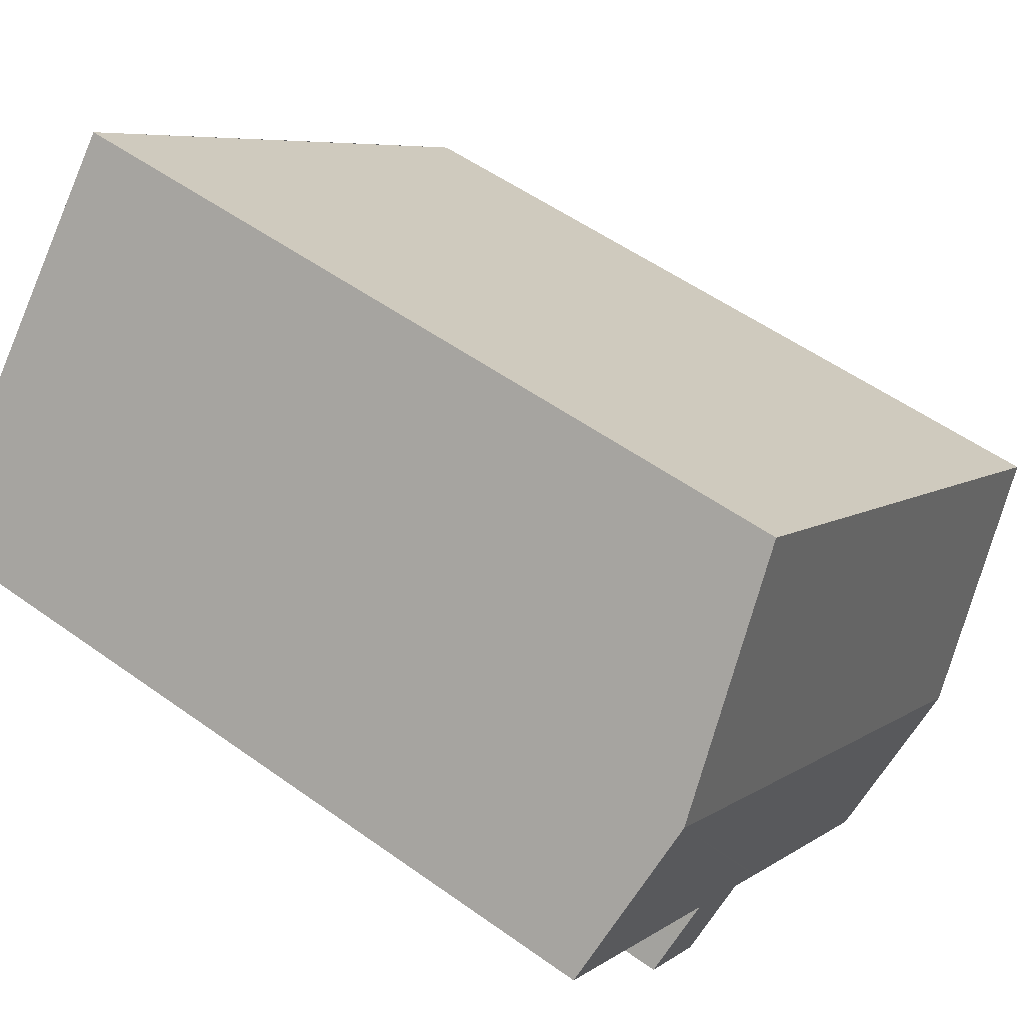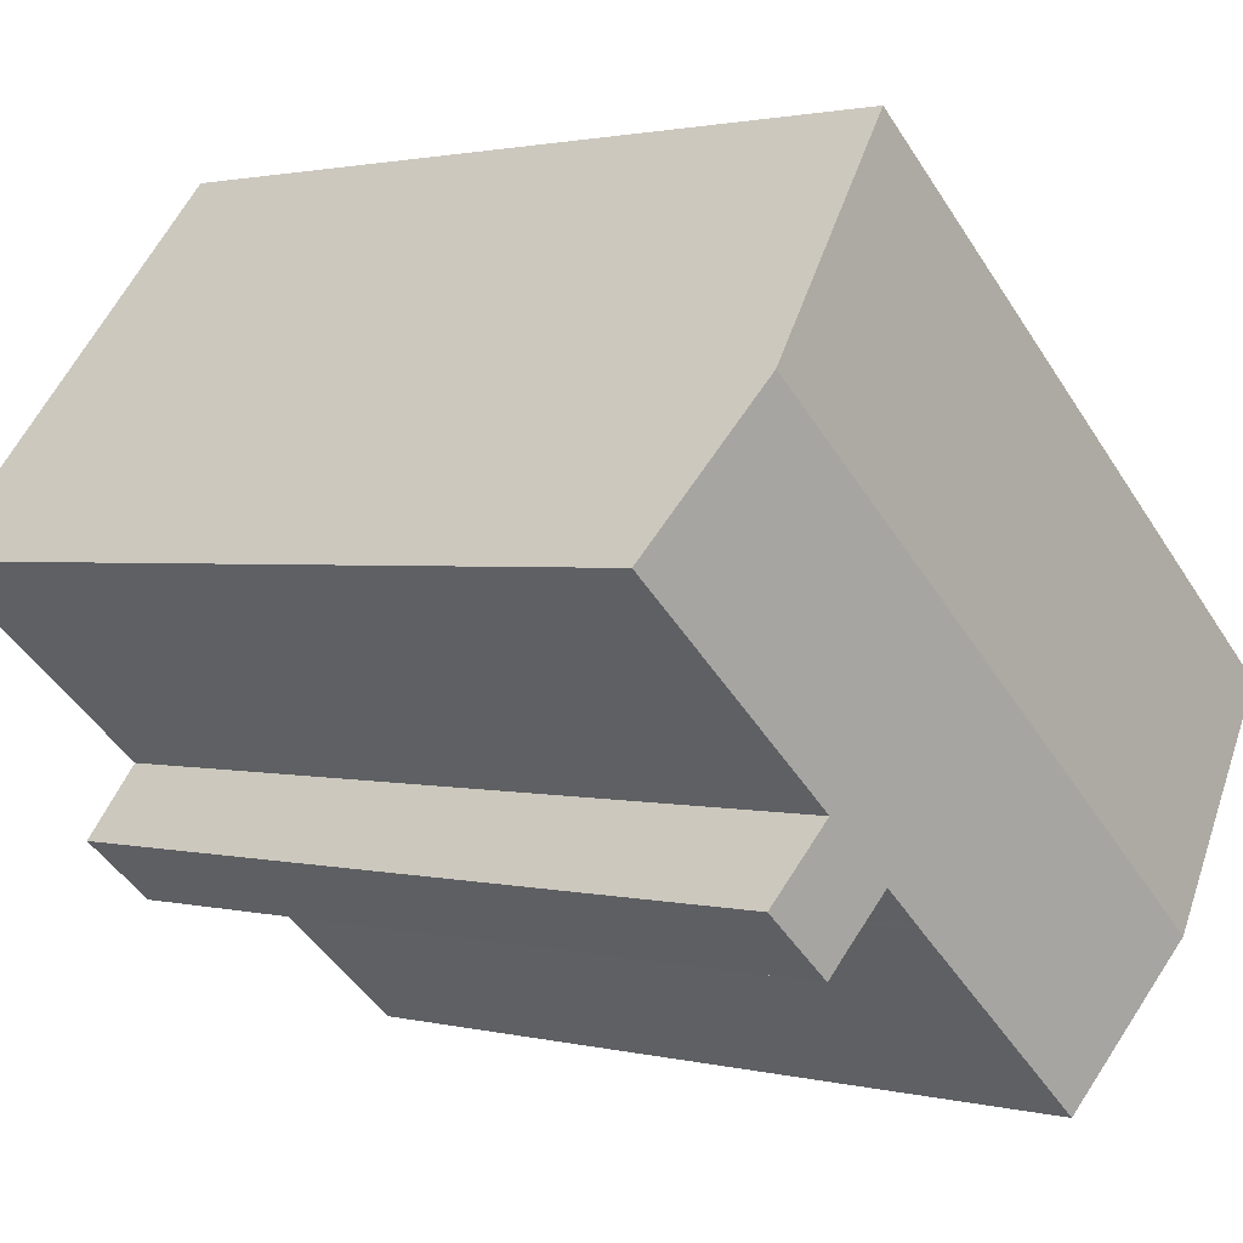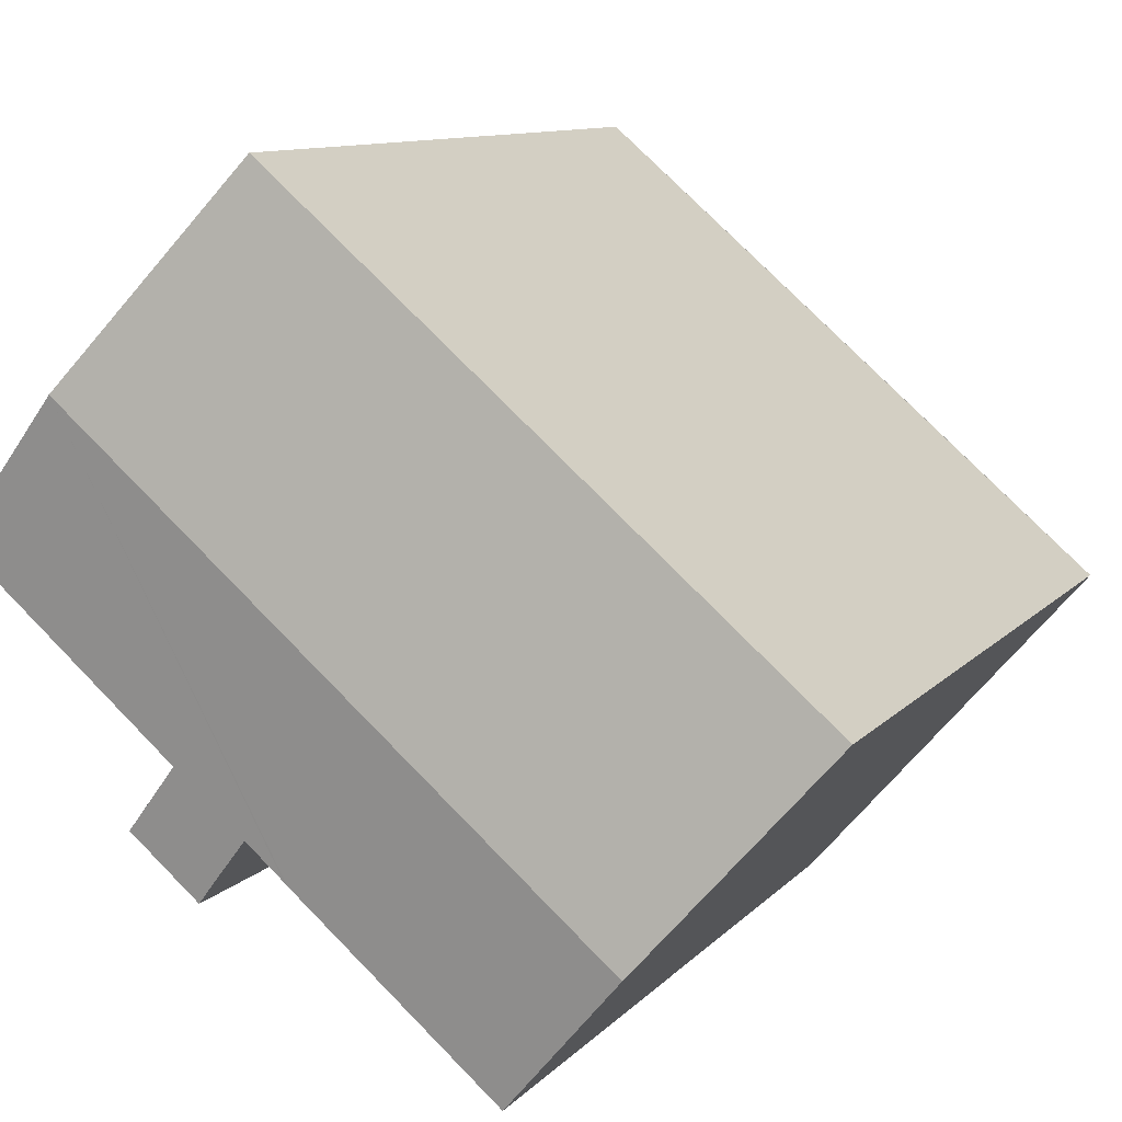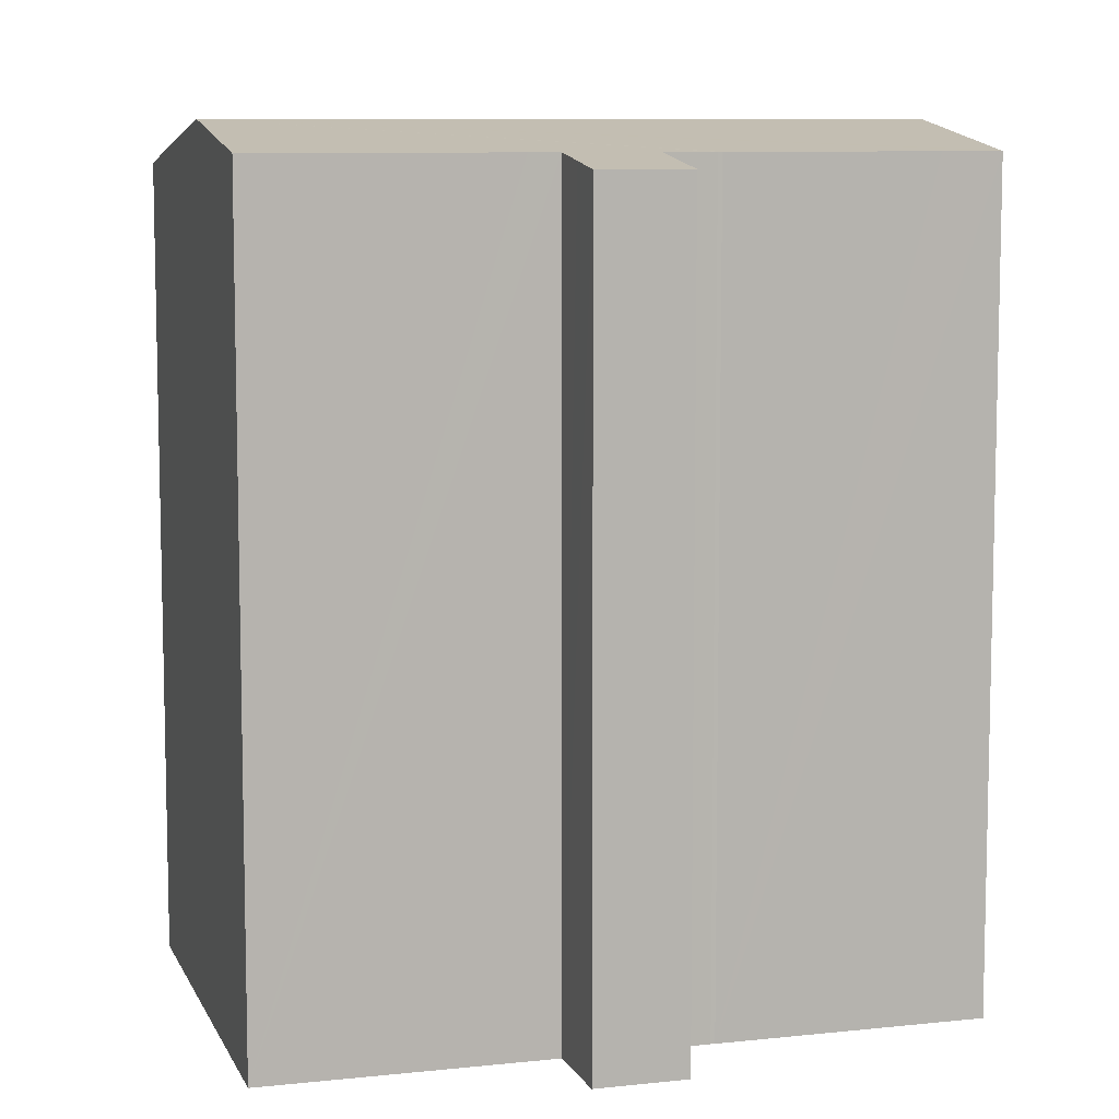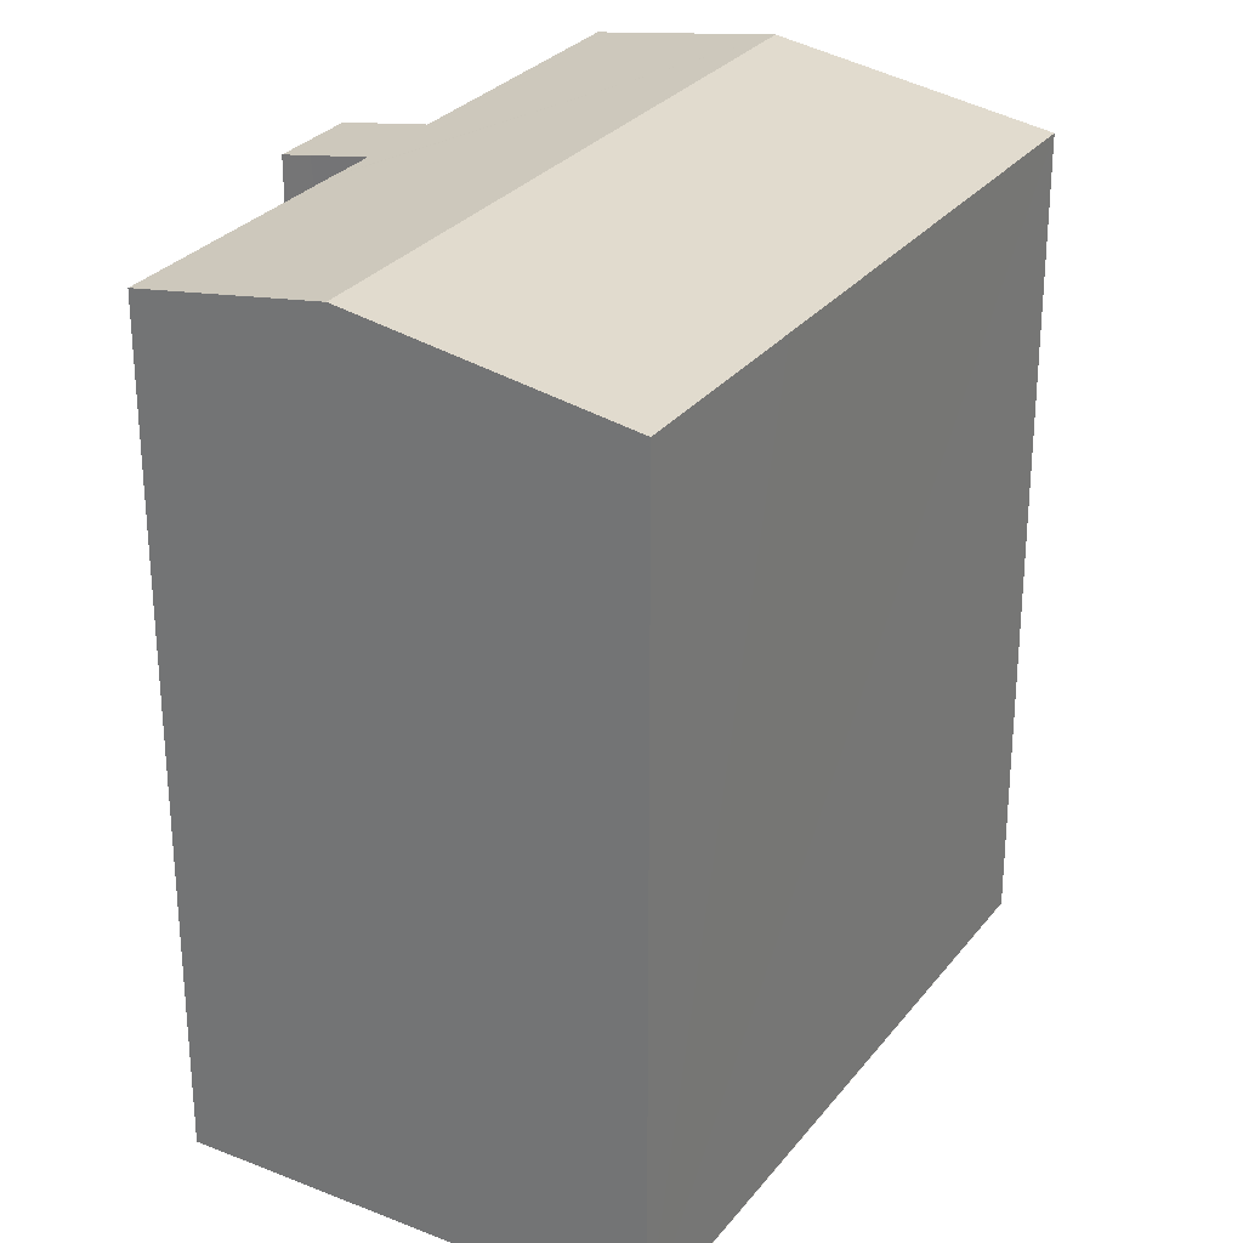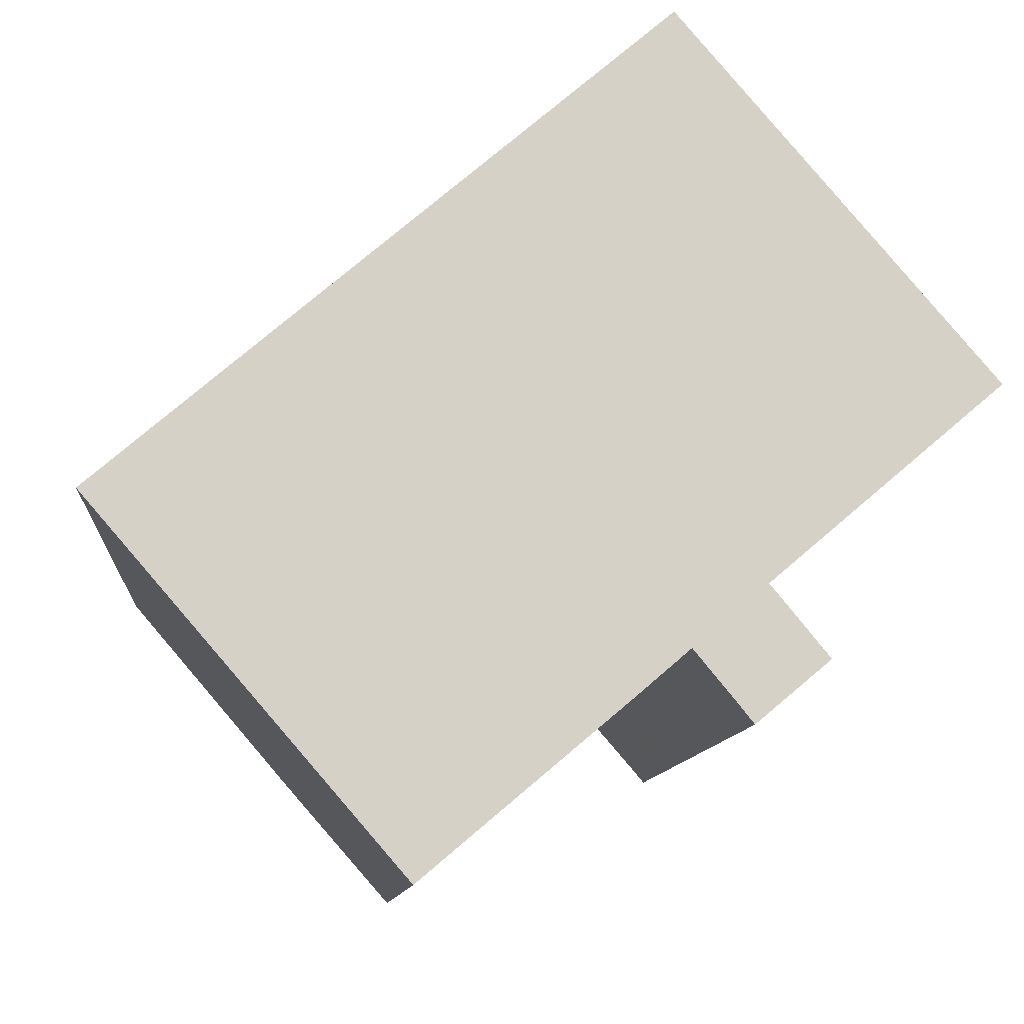
<metadata>
{"format":"obj","ext":"obj","renderer":"f3d","projection":"perspective","resolution":1024,"background":"white","views":[{"elev":53.5,"azim":127.5,"up":"+Z"},{"elev":1.6,"azim":132.4,"up":"+Z"},{"elev":10.3,"azim":-156.3,"up":"+Z"},{"elev":8.6,"azim":123.2,"up":"+Y"},{"elev":28.8,"azim":-100.2,"up":"+Y"},{"elev":-9.6,"azim":-4.3,"up":"+Z"}]}
</metadata>
<code>
v  18.24 21.43 6.328
v  7.586 20.72 -8.773
v  4.563 21.43 -5.277
v  7.655 20.7 -8.853
v  8.812 20.7 -7.872
v  12.89 20.7 -4.43
v  12.97 20.7 -4.358
v  13.95 20.7 -3.512
v  15.75 20.7 -2.007
v  16.46 20.52 -2.88
v  17.16 20.35 -3.733
v  16.34 20.7 -1.5
v  21.32 20.7 2.735
v  14.9 20.47 -4.66
v  15.37 20.35 -5.239
v  14.68 20.52 -4.391
v  0.038 20.36 -0.044
v  0 20.35 1.246e-15
v  2.877 20.35 2.446
v  4.074 20.35 3.463
v  6.899 20.35 5.859
v  13.7 20.35 11.63
v  15.37 3.208e-16 -5.239
v  17.16 2.286e-16 -3.733
v  13.95 2.15e-16 -3.512
v  12.97 2.669e-16 -4.358
v  12.89 2.713e-16 -4.43
v  7.655 5.421e-16 -8.853
v  8.812 4.82e-16 -7.872
v  21.32 -1.675e-16 2.735
v  15.75 1.229e-16 -2.007
v  16.34 9.185e-17 -1.5
v  14.9 2.853e-16 -4.66
v  14.68 2.689e-16 -4.391
v  0.038 2.694e-18 -0.044
v  0 0 0
v  7.586 5.372e-16 -8.773
v  4.563 3.231e-16 -5.277
v  13.7 -7.119e-16 11.63
v  2.877 -1.498e-16 2.446
v  4.074 -2.12e-16 3.463
v  6.899 -3.588e-16 5.859
v  18.24 -3.875e-16 6.328
v  16.46 1.763e-16 -2.88
g defaultobject
f 1 2 3
f 2 1 4
f 4 1 5
f 5 1 6
f 6 1 7
f 7 1 8
f 8 1 9
f 8 9 10
f 8 10 11
f 9 1 12
f 12 1 13
f 14 11 15
f 11 14 16
f 11 16 8
f 17 1 3
f 1 17 18
f 1 18 19
f 1 19 20
f 1 20 21
f 1 21 22
f 11 23 15
f 23 11 24
f 25 7 8
f 7 25 26
f 26 6 7
f 6 26 27
f 27 5 6
f 5 27 4
f 4 27 28
f 28 27 29
f 30 12 13
f 12 30 9
f 9 30 31
f 31 30 32
f 16 25 8
f 25 16 14
f 25 14 15
f 25 15 33
f 33 15 23
f 25 33 34
f 28 2 4
f 2 28 3
f 3 28 17
f 17 28 18
f 18 28 35
f 18 35 36
f 35 28 37
f 35 37 38
f 36 19 18
f 19 36 20
f 20 36 21
f 21 36 22
f 22 36 39
f 39 36 40
f 39 40 41
f 39 41 42
f 39 1 22
f 1 39 13
f 13 39 30
f 30 39 43
f 31 10 9
f 10 31 11
f 11 31 24
f 24 31 44
f 41 25 42
f 25 41 26
f 26 41 27
f 27 41 29
f 29 41 40
f 29 40 36
f 29 36 37
f 29 37 28
f 37 36 38
f 38 36 35
f 43 32 30
f 32 43 39
f 32 39 42
f 32 42 31
f 31 42 44
f 44 42 24
f 24 42 23
f 23 42 33
f 33 42 25
f 33 25 34

</code>
